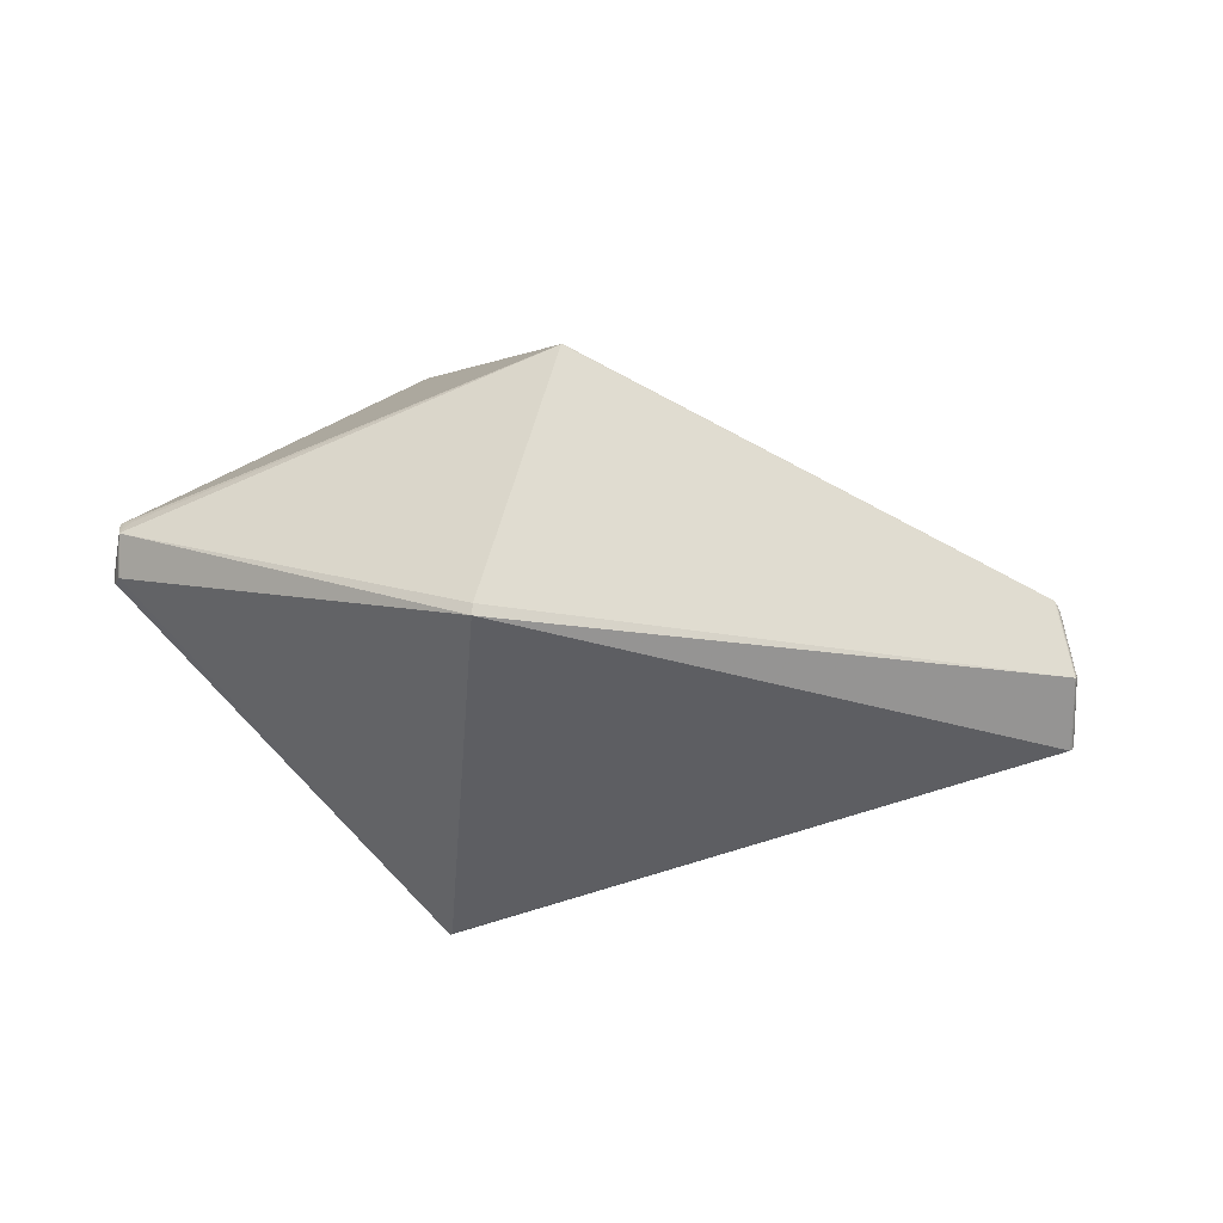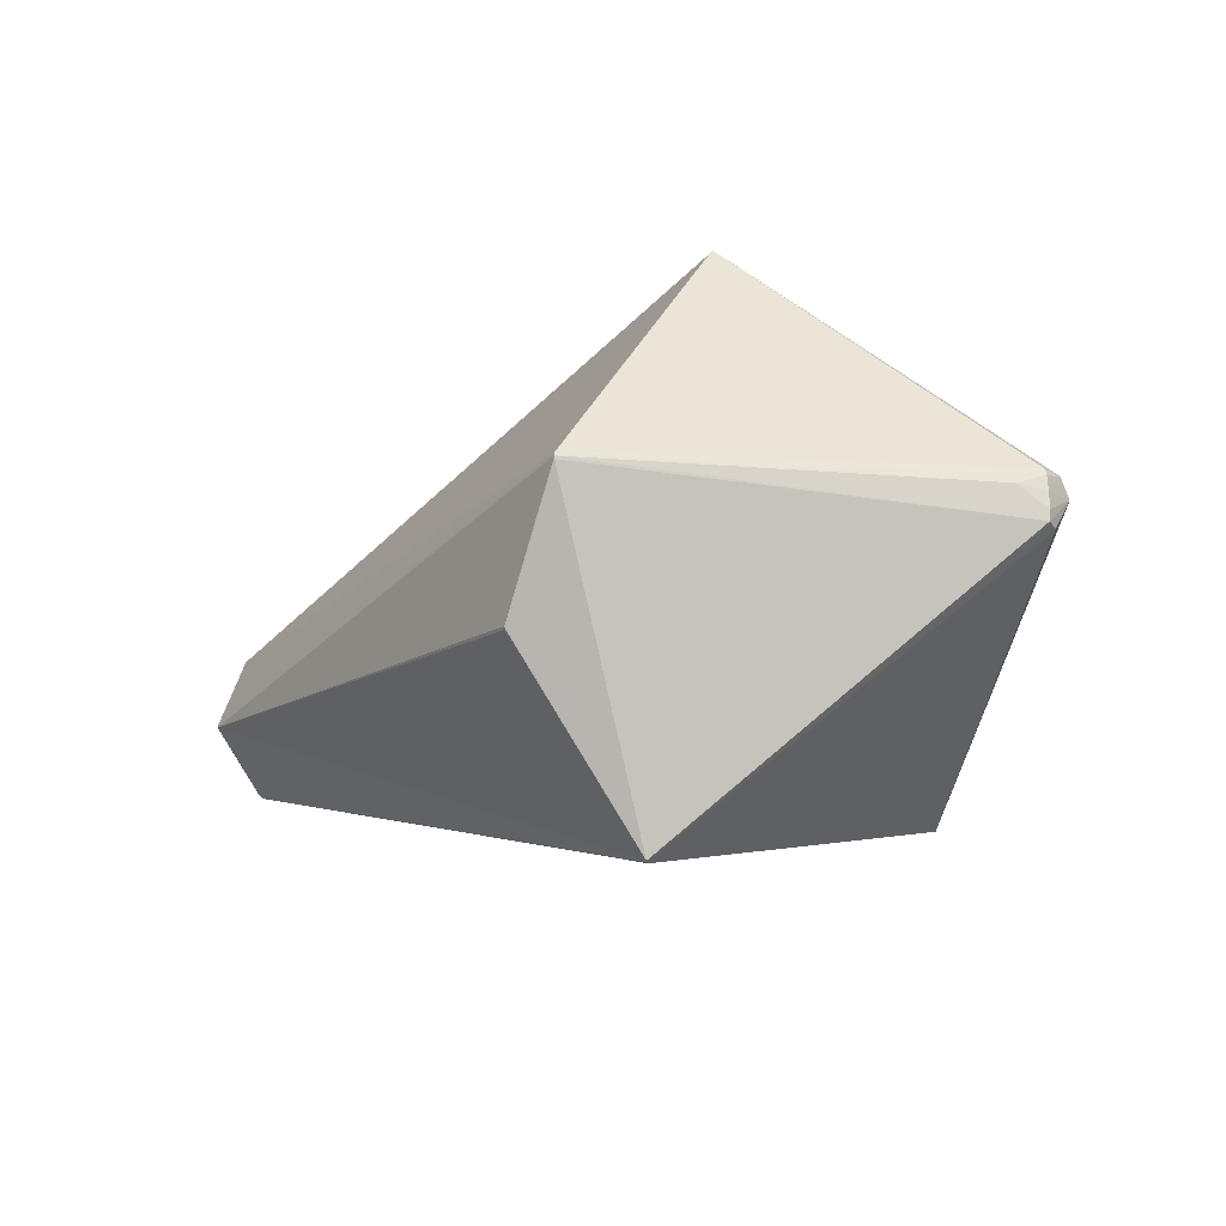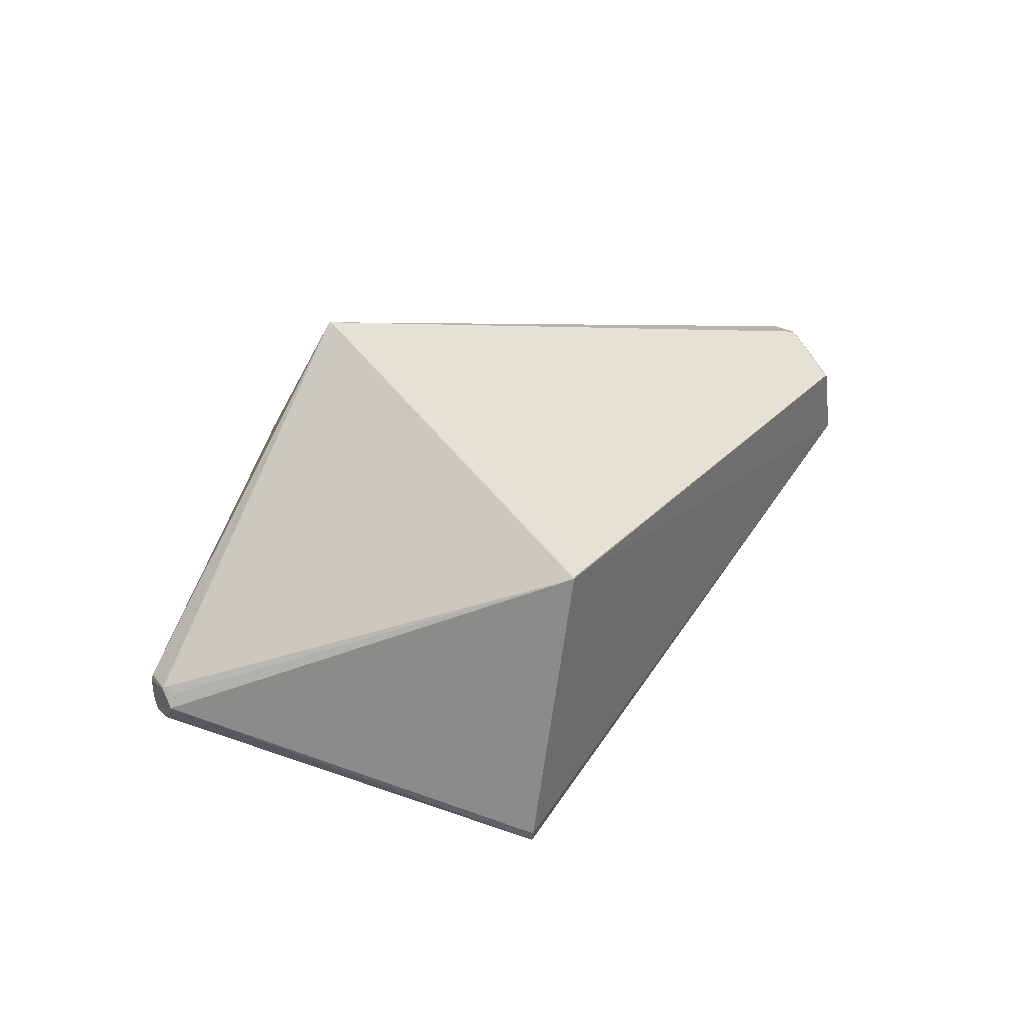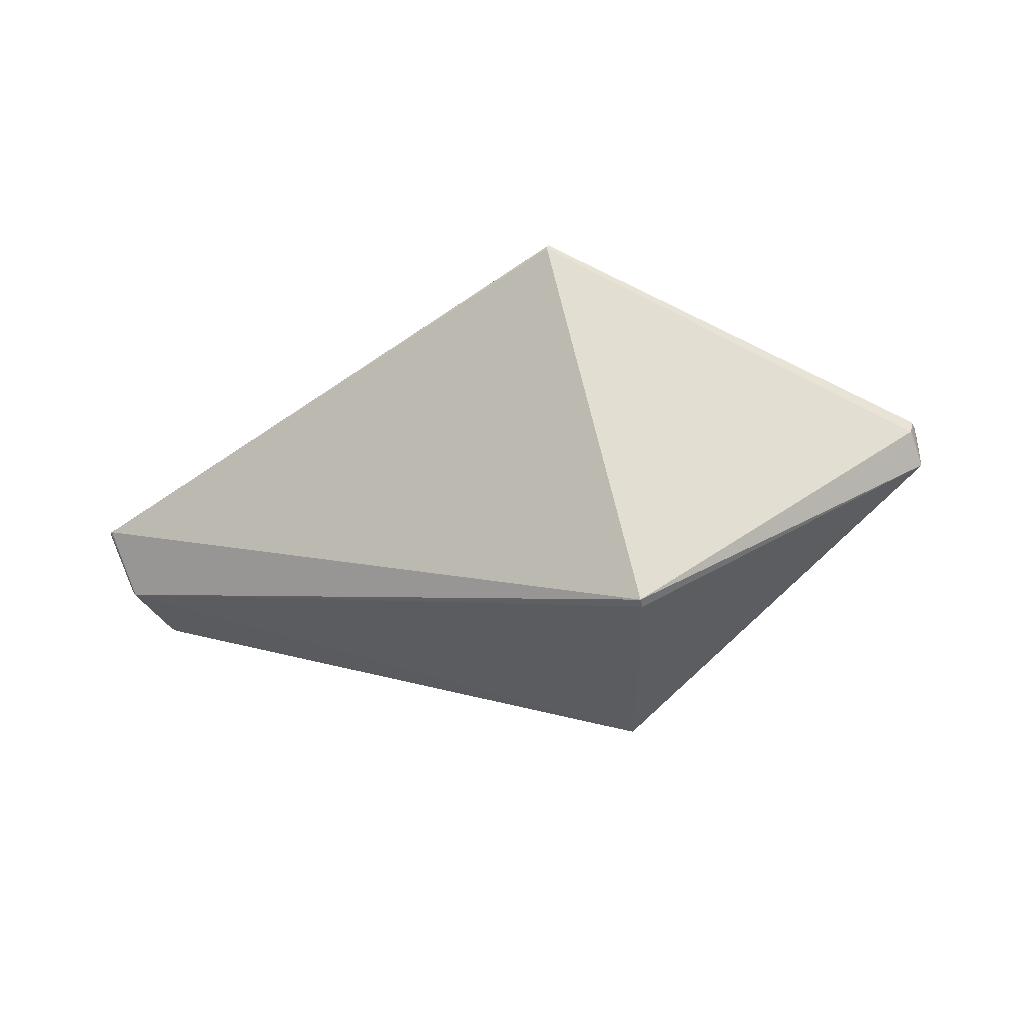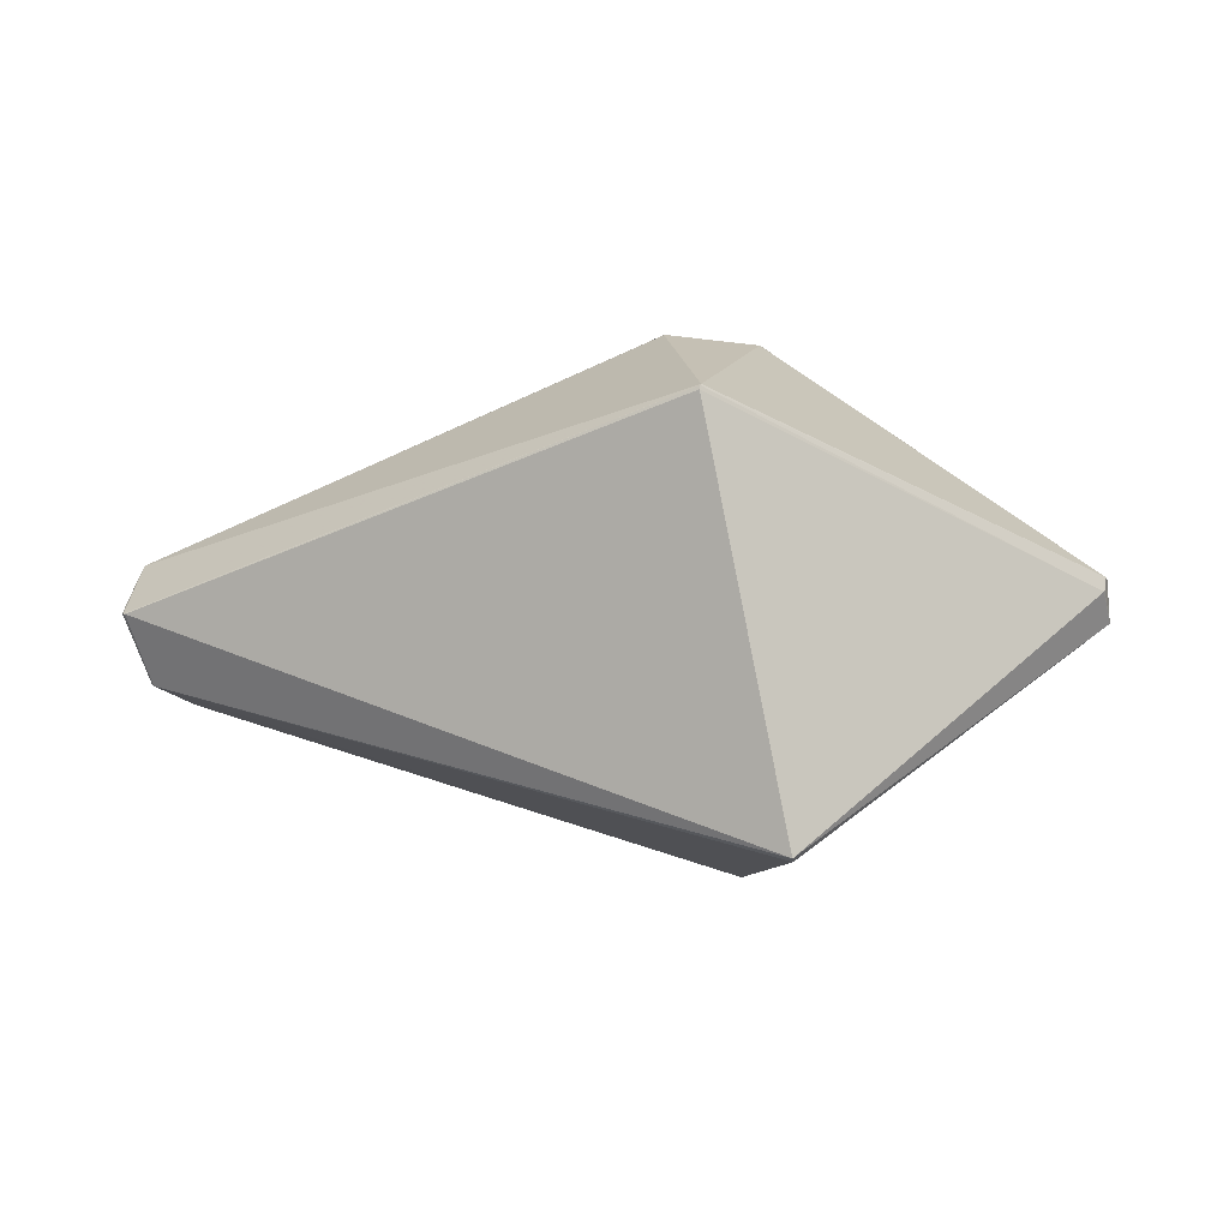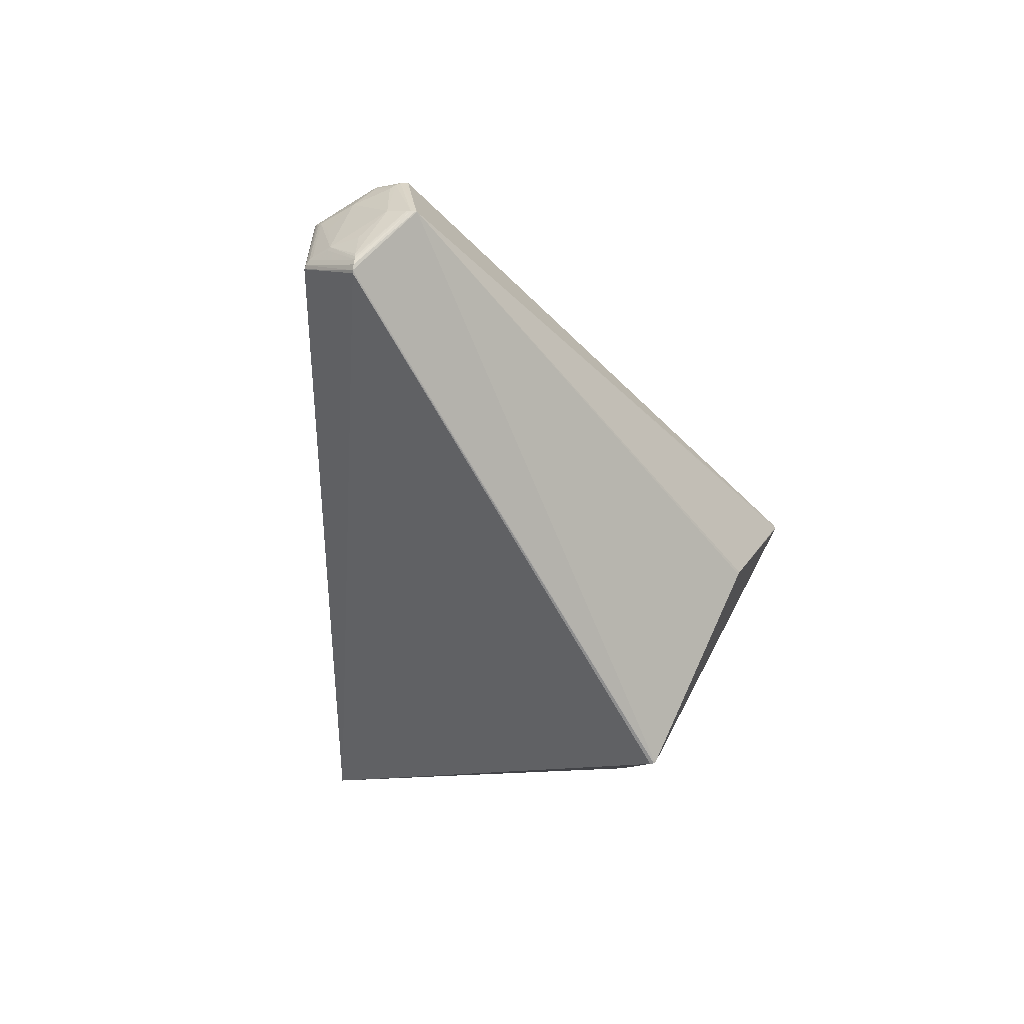
<metadata>
{"format":"obj","ext":"obj","renderer":"f3d","projection":"perspective","resolution":1024,"background":"white","views":[{"elev":-30.2,"azim":-13.9,"up":"+Z"},{"elev":-22.2,"azim":-143.2,"up":"+Z"},{"elev":40.6,"azim":-37.8,"up":"+Z"},{"elev":-36.1,"azim":-164.1,"up":"+Y"},{"elev":-15.2,"azim":-170.5,"up":"+Y"},{"elev":-43.6,"azim":108.9,"up":"+Z"}]}
</metadata>
<code>
v 0.383 0.06907 -0.02162
v -0.2236 -0.2496 0.1521
v -0.3 0.09599 0.3231
v -0.6122 0.0123 0.02552
v -0.2671 0.2963 0.03907
v -0.6124 0.01075 -0.008301
v -0.3103 -0.2901 -0.1697
v -0.2453 0.1257 -0.3024
v 0.3854 0.03641 -0.009793
v 0.3832 0.004965 -0.03784
v 0.3772 -0.001483 -0.08696
v 0.3797 -0.0005533 -0.08523
v 0.3827 0.001324 -0.08025
v 0.3848 0.003213 -0.07034
v 0.3843 0.002725 -0.07458
v 0.3849 0.00324 -0.06606
v 0.3677 -0.05406 -0.02904
v 0.3662 -0.05858 -0.03144
v 0.3638 -0.06329 -0.03471
v 0.3609 -0.06598 -0.03692
v 0.3752 -0.03357 -0.03506
v 0.3766 -0.03051 -0.03239
v 0.367 -0.03941 0.00996
v 0.365 0.04937 0.05733
v 0.3671 0.04684 0.05619
v 0.3697 0.04266 0.054
v 0.3716 0.03792 0.05048
v 0.3732 0.03214 0.04428
v 0.3865 0.05848 -0.0208
v 0.3861 0.06328 -0.02134
v 0.3839 0.06854 -0.02126
v 0.3691 -0.01128 0.03986
v 0.3471 -0.06563 0.05151
v 0.3444 -0.06651 0.05332
v 0.3495 -0.06434 0.04894
v 0.352 -0.06238 0.04585
v 0.3573 -0.05579 0.03841
v 0.3552 -0.05891 0.04153
v 0.359 -0.05238 0.03566
v 0.3603 -0.04898 0.03332
v 0.3659 0.009428 0.05915
v 0.3641 0.01005 0.0644
v 0.3611 0.01006 0.07041
v 0.3577 0.009767 0.07416
v -0.2258 -0.251 0.1511
v -0.2994 0.08081 0.3291
v -0.603 -0.02595 0.03042
v -0.609 -0.01942 0.03168
v -0.6129 -0.01402 0.03329
v -0.6083 -0.01649 0.03593
v -0.6121 -0.0138 0.03465
v -0.3023 0.08879 0.3324
v -0.267 0.2969 0.03512
v -0.6101 0.01202 0.03322
v -0.6127 0.01171 0.01054
v -0.6109 0.009947 -0.01924
v -0.2665 0.2962 0.03207
v -0.1837 0.2623 -0.0996
v -0.1836 0.2607 -0.1025
v -0.609 -0.00411 -0.02109
v -0.608 -0.005617 -0.02199
v -0.311 -0.2889 -0.1817
v -0.2468 0.1312 -0.3014
v -0.5902 0.03282 0.01608
v -0.6135 -0.02863 0.01487
v -0.2459 0.1297 -0.3022
f 65 45 47
f 5 54 52
f 52 3 5
f 1 58 53
f 53 5 1
f 66 56 63
f 52 54 51
f 64 5 53
f 24 3 52
f 24 5 3
f 24 1 5
f 53 58 57
f 58 63 57
f 57 56 53
f 57 63 56
f 58 1 59
f 59 63 58
f 1 63 59
f 65 51 49
f 49 51 54
f 45 34 2
f 2 46 45
f 34 46 2
f 45 46 50
f 52 51 50
f 50 46 52
f 50 47 45
f 65 49 55
f 44 24 52
f 52 46 44
f 44 46 34
f 1 24 31
f 65 47 48
f 47 50 48
f 48 51 65
f 48 50 51
f 20 34 45
f 62 11 20
f 61 56 66
f 61 62 65
f 6 55 64
f 53 56 6
f 6 64 53
f 6 56 65
f 65 55 6
f 4 49 54
f 4 55 49
f 64 55 4
f 54 5 4
f 5 64 4
f 66 11 8
f 8 11 62
f 8 61 66
f 62 61 8
f 25 31 24
f 24 44 25
f 7 20 45
f 62 20 7
f 7 45 65
f 65 62 7
f 36 35 19
f 19 35 20
f 65 56 60
f 60 61 65
f 56 61 60
f 40 23 32
f 27 42 28
f 29 30 27
f 33 44 34
f 34 20 33
f 20 35 33
f 36 42 43
f 43 35 36
f 42 27 43
f 44 33 43
f 43 33 35
f 43 25 44
f 22 32 23
f 38 42 36
f 36 19 38
f 38 32 42
f 37 32 38
f 17 37 18
f 18 22 17
f 18 38 19
f 37 38 18
f 28 42 41
f 41 32 28
f 42 32 41
f 26 27 30
f 30 31 26
f 31 25 26
f 25 43 26
f 26 43 27
f 9 22 10
f 32 22 9
f 28 32 9
f 29 27 9
f 9 27 28
f 39 37 17
f 17 22 39
f 40 32 39
f 39 32 37
f 39 23 40
f 39 22 23
f 1 31 12
f 12 20 11
f 12 19 20
f 12 63 1
f 66 63 12
f 12 11 66
f 14 30 29
f 10 22 16
f 22 14 16
f 16 9 10
f 29 9 16
f 16 14 29
f 15 14 22
f 15 18 19
f 30 14 15
f 22 18 21
f 21 15 22
f 18 15 21
f 13 31 30
f 30 15 13
f 13 12 31
f 19 12 13
f 13 15 19

</code>
